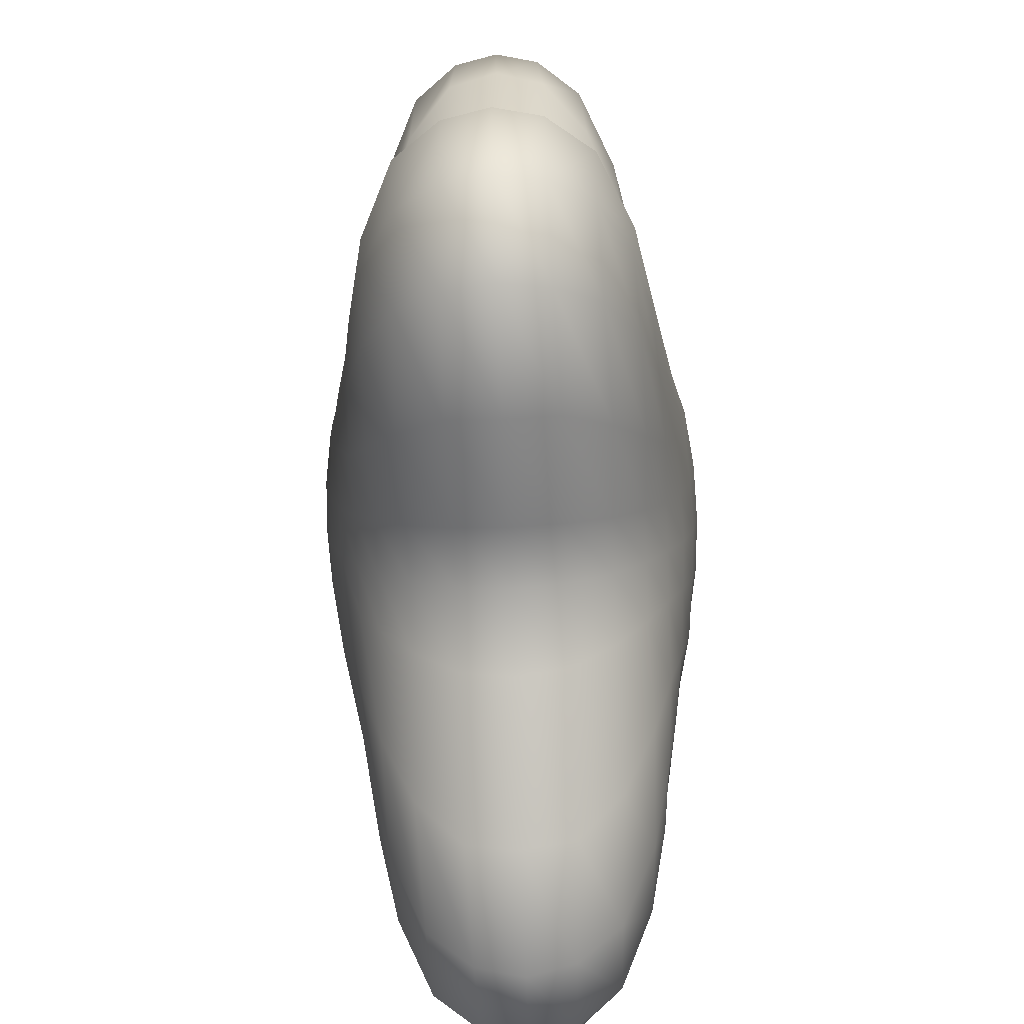
<metadata>
{"format":"obj","ext":"obj","renderer":"f3d","projection":"perspective","resolution":1024,"background":"white","views":[{"elev":-75.3,"azim":-87.7,"up":"+Y"}]}
</metadata>
<code>
g pm0892_00_EyeBSkin
v 0.08643 2.07 0.003859
v 0.108 2.085 0.0162
v 0.1099 2.083 0.003859
v 0.123 2.107 0.003859
v 0.08455 2.073 0.0167
v 0.05396 2.073 0.003859
v 0.1203 2.108 0.0164
v 0.1198 2.139 0.003859
v 0.0535 2.076 0.01783
v 0.01964 2.103 0.003863
v 0.1011 2.092 0.0281
v 0.1163 2.141 0.01768
v 0.08917 2.174 0.003876
v 0.01909 2.107 0.01819
v 8.508e-07 2.116 0.003871
v 0.07914 2.082 0.02864
v 0.1106 2.114 0.02886
v 0.08566 2.174 0.01822
v 0.07682 2.193 0.003895
v 8.661e-07 2.119 0.01809
v -0.01964 2.103 0.003863
v 0.04742 2.091 0.03025
v 0.08649 2.107 0.03702
v 0.1022 2.146 0.03002
v 0.07402 2.193 0.01835
v 0.08913 2.213 0.003876
v -0.01909 2.107 0.01819
v -0.05396 2.073 0.003859
v 0.0667 2.103 0.03812
v 0.08978 2.126 0.03829
v 0.07432 2.176 0.03022
v 0.08566 2.212 0.01822
v 0.1198 2.247 0.003859
v -0.0535 2.076 0.01783
v -0.08643 2.07 0.003859
v 0.07016 2.123 0.04181
v 0.08023 2.154 0.0391
v 0.06725 2.193 0.03017
v 0.1163 2.246 0.01768
v 0.123 2.279 0.003859
v 0.06691 2.14 0.0434
v 0.05343 2.126 0.04344
v 0.06109 2.178 0.03901
v 0.0743 2.21 0.03024
v 0.1203 2.278 0.0164
v 0.1099 2.304 0.003859
v 0.05957 2.161 0.04492
v 0.05769 2.193 0.03926
v 0.1022 2.241 0.03002
v 0.04882 2.144 0.04639
v 0.04921 2.18 0.04533
v 0.06109 2.208 0.03901
v 0.04374 2.163 0.0489
v 0.04728 2.193 0.04567
v 0.03871 2.18 0.05003
v 0.1106 2.272 0.02886
v 0.08022 2.233 0.03912
v 0.04921 2.207 0.04533
v 0.03814 2.193 0.05054
v 0.1079 2.301 0.01625
v 0.08457 2.314 0.01675
v 0.08643 2.317 0.003859
v 0.05349 2.31 0.01785
v 0.054 2.314 0.003859
v 0.01909 2.28 0.01819
v 0.01964 2.283 0.003863
v 8.629e-07 2.268 0.0181
v 8.48e-07 2.271 0.003871
v -0.01909 2.28 0.01819
v -0.01964 2.283 0.003863
v -0.05349 2.31 0.01785
v -0.054 2.314 0.003859
v -0.08457 2.314 0.01675
v -0.08643 2.317 0.003859
v -0.1079 2.301 0.01625
v -0.1099 2.304 0.003859
v -0.123 2.279 0.003859
v -0.1203 2.278 0.0164
v -0.1198 2.247 0.003859
v -0.1011 2.295 0.0281
v -0.07913 2.304 0.02866
v -0.04742 2.296 0.03025
v -0.01699 2.268 0.03031
v -0.1163 2.246 0.01768
v -0.08913 2.213 0.003876
v -0.1106 2.272 0.02886
v -0.08649 2.28 0.03703
v -0.0667 2.284 0.03812
v -0.08566 2.212 0.01822
v -0.07682 2.193 0.003872
v -0.1022 2.241 0.03002
v -0.08979 2.26 0.03829
v -0.07402 2.193 0.01835
v -0.08917 2.174 0.003876
v -0.07429 2.21 0.03024
v -0.08566 2.174 0.01822
v -0.1198 2.139 0.003859
v -0.03895 2.273 0.0393
v -0.07018 2.264 0.04181
v -0.08022 2.233 0.03912
v -0.06725 2.193 0.03017
v -0.1163 2.141 0.01768
v -0.123 2.107 0.003859
v -0.05343 2.26 0.04344
v -0.06696 2.247 0.04339
v -0.06109 2.208 0.03901
v -0.07432 2.176 0.03022
v -0.1203 2.108 0.0164
v -0.1099 2.083 0.003859
v -0.05956 2.226 0.0449
v -0.04879 2.242 0.04637
v -0.05769 2.193 0.03926
v -0.1022 2.146 0.03002
v -0.04921 2.207 0.04532
v -0.06109 2.178 0.03901
v -0.03235 2.253 0.04504
v -0.04371 2.224 0.0489
v -0.04729 2.193 0.04565
v -0.01513 2.255 0.03915
v -0.03051 2.238 0.04878
v -0.03871 2.207 0.05003
v 8.922e-07 2.261 0.03032
v -0.01364 2.243 0.04534
v -0.02965 2.223 0.05184
v 9.077e-07 2.251 0.03941
v 0.01699 2.268 0.03031
v -0.01326 2.232 0.04991
v 9.017e-07 2.241 0.04557
v 0.01513 2.255 0.03915
v 0.04742 2.296 0.03025
v 0.07913 2.304 0.02866
v 0.03895 2.273 0.0393
v 0.01364 2.243 0.04534
v 9.033e-07 2.232 0.05051
v -0.01395 2.221 0.05324
v 0.1011 2.295 0.0281
v 0.0667 2.284 0.03812
v 0.03235 2.253 0.04504
v 0.01329 2.232 0.04991
v 0.08979 2.26 0.03829
v 0.08649 2.28 0.03703
v 0.05343 2.26 0.04344
v 0.05957 2.226 0.04492
v 0.06691 2.247 0.04341
v 0.03871 2.207 0.05003
v 9.035e-07 2.221 0.05382
v 0.0305 2.238 0.04879
v 0.07018 2.264 0.04181
v 0.04882 2.242 0.04639
v 0.04374 2.224 0.0489
v 0.01395 2.221 0.05324
v 0.02963 2.223 0.05185
v 0.02751 2.207 0.05329
v 0.01452 2.208 0.05517
v 9.035e-07 2.207 0.05579
v 0.0272 2.193 0.05387
v 0.01447 2.193 0.05573
v 0.02751 2.179 0.05329
v -0.01452 2.208 0.05517
v 9.035e-07 2.193 0.05637
v 0.01452 2.179 0.05517
v 0.02963 2.163 0.05185
v -0.01447 2.193 0.05573
v -0.02751 2.207 0.05329
v 9.035e-07 2.179 0.05579
v 0.01395 2.166 0.05324
v 0.0305 2.149 0.04879
v -0.02721 2.193 0.05387
v -0.03813 2.193 0.05054
v -0.04922 2.18 0.04531
v -0.03871 2.18 0.05003
v -0.02751 2.179 0.05329
v -0.08023 2.154 0.0391
v -0.05956 2.161 0.0449
v -0.1106 2.114 0.02886
v -0.01452 2.179 0.05517
v -0.04371 2.163 0.0489
v -0.08978 2.126 0.03829
v -0.108 2.085 0.0162
v -0.02965 2.163 0.05184
v -0.01395 2.166 0.05324
v -0.06691 2.14 0.0434
v -0.1011 2.092 0.0281
v -0.08455 2.073 0.0167
v -0.04879 2.144 0.04637
v -0.08649 2.107 0.03702
v -0.07914 2.082 0.02864
v -0.04742 2.091 0.03025
v -0.0667 2.103 0.03812
v -0.07016 2.123 0.04181
v -0.05343 2.126 0.04344
v -0.03051 2.149 0.04878
v -0.03896 2.114 0.03929
v -0.03235 2.134 0.04504
v -0.01699 2.119 0.03031
v -0.01322 2.154 0.04993
v -0.01513 2.132 0.03915
v -0.01364 2.144 0.04534
v 8.944e-07 2.126 0.03032
v 9.035e-07 2.166 0.05382
v 9.033e-07 2.155 0.0505
v 9.087e-07 2.136 0.03941
v 9.012e-07 2.146 0.04557
v 0.01329 2.154 0.04991
v 0.01364 2.144 0.04534
v 0.01513 2.132 0.03915
v 0.03235 2.134 0.04504
v 0.03896 2.114 0.03929
v 0.01699 2.119 0.03031
v 0.08643 2.317 0.003859
v 0.1079 2.301 -0.008527
v 0.1099 2.304 0.003859
v 0.123 2.279 0.003859
v 0.08457 2.314 -0.009027
v 0.054 2.314 0.003859
v 0.1203 2.278 -0.00868
v 0.1198 2.247 0.003859
v 0.05349 2.31 -0.01013
v 0.01964 2.283 0.003863
v 0.1011 2.295 -0.02038
v 0.1163 2.246 -0.009957
v 0.08913 2.213 0.003876
v 0.01909 2.28 -0.01047
v 8.48e-07 2.271 0.003871
v 0.07913 2.304 -0.02094
v 0.1106 2.272 -0.02114
v 0.08566 2.212 -0.0105
v 0.07682 2.193 0.003895
v 8.629e-07 2.268 -0.01038
v -0.01964 2.283 0.003863
v 0.04742 2.296 -0.02254
v 0.08649 2.28 -0.02931
v 0.1022 2.241 -0.0223
v 0.07402 2.193 -0.01063
v 0.08917 2.174 0.003876
v -0.01909 2.28 -0.01047
v -0.054 2.314 0.003859
v 0.0667 2.284 -0.0304
v 0.08979 2.26 -0.03057
v 0.0743 2.21 -0.02252
v 0.08566 2.174 -0.0105
v 0.1198 2.139 0.003859
v -0.05349 2.31 -0.01013
v -0.08643 2.317 0.003859
v 0.07018 2.264 -0.03409
v 0.08022 2.233 -0.0314
v 0.06725 2.193 -0.02245
v 0.1163 2.141 -0.009957
v 0.123 2.107 0.003859
v 0.06691 2.247 -0.03569
v 0.05343 2.26 -0.03572
v 0.06109 2.208 -0.03129
v 0.07432 2.176 -0.0225
v 0.1203 2.108 -0.00868
v 0.1099 2.083 0.003859
v 0.05957 2.226 -0.0372
v 0.05769 2.193 -0.03154
v 0.1022 2.146 -0.0223
v 0.04882 2.242 -0.03867
v 0.04921 2.207 -0.03761
v 0.06109 2.178 -0.03129
v 0.04374 2.224 -0.04118
v 0.04728 2.193 -0.03795
v 0.03871 2.207 -0.04231
v 0.1106 2.114 -0.02114
v 0.08023 2.154 -0.03138
v 0.04921 2.18 -0.03761
v 0.03814 2.193 -0.04282
v 0.108 2.085 -0.008476
v 0.08455 2.073 -0.008985
v 0.08643 2.07 0.003859
v 0.0535 2.076 -0.01011
v 0.05396 2.073 0.003859
v 0.01909 2.107 -0.01047
v 0.01964 2.103 0.003863
v 8.661e-07 2.119 -0.01037
v 8.508e-07 2.116 0.003871
v -0.01909 2.107 -0.01047
v -0.01964 2.103 0.003863
v -0.0535 2.076 -0.01011
v -0.05396 2.073 0.003859
v -0.08455 2.073 -0.008985
v -0.08643 2.07 0.003859
v -0.108 2.085 -0.008476
v -0.1099 2.083 0.003859
v -0.123 2.107 0.003859
v -0.1203 2.108 -0.00868
v -0.1198 2.139 0.003859
v -0.1011 2.092 -0.02038
v -0.07914 2.082 -0.02092
v -0.04742 2.091 -0.02254
v -0.01699 2.119 -0.02259
v -0.1163 2.141 -0.009957
v -0.08917 2.174 0.003876
v -0.1106 2.114 -0.02114
v -0.08649 2.107 -0.0293
v -0.0667 2.103 -0.0304
v -0.08566 2.174 -0.0105
v -0.07682 2.193 0.003872
v -0.1022 2.146 -0.0223
v -0.08978 2.126 -0.03057
v -0.07402 2.193 -0.01063
v -0.08913 2.213 0.003876
v -0.07432 2.176 -0.0225
v -0.08566 2.212 -0.0105
v -0.1198 2.247 0.003859
v -0.03896 2.114 -0.03157
v -0.07016 2.123 -0.03409
v -0.08023 2.154 -0.03138
v -0.06725 2.193 -0.02245
v -0.1163 2.246 -0.009957
v -0.123 2.279 0.003859
v -0.05343 2.126 -0.03572
v -0.06691 2.14 -0.03568
v -0.06109 2.178 -0.03129
v -0.07429 2.21 -0.02252
v -0.1203 2.278 -0.00868
v -0.1099 2.304 0.003859
v -0.05956 2.161 -0.03718
v -0.04879 2.144 -0.03865
v -0.05769 2.193 -0.03154
v -0.1022 2.241 -0.0223
v -0.04922 2.18 -0.03759
v -0.06109 2.208 -0.03129
v -0.03235 2.134 -0.03732
v -0.04371 2.163 -0.04118
v -0.04729 2.193 -0.03794
v -0.01513 2.132 -0.03143
v -0.03051 2.149 -0.04106
v -0.03871 2.18 -0.04231
v 8.944e-07 2.126 -0.02259
v -0.01364 2.144 -0.03763
v -0.02965 2.163 -0.04412
v 9.087e-07 2.136 -0.03168
v 0.01699 2.119 -0.02259
v -0.01322 2.154 -0.04221
v 9.012e-07 2.146 -0.03791
v 0.01513 2.132 -0.03143
v 0.04742 2.091 -0.02254
v 0.07914 2.082 -0.02092
v 0.03896 2.114 -0.03157
v 0.01364 2.144 -0.03763
v 9.033e-07 2.155 -0.04278
v -0.01395 2.166 -0.04552
v 0.1011 2.092 -0.02038
v 0.0667 2.103 -0.0304
v 0.03235 2.134 -0.03732
v 0.01329 2.154 -0.04219
v 0.08978 2.126 -0.03057
v 0.08649 2.107 -0.0293
v 0.05343 2.126 -0.03572
v 0.05957 2.161 -0.0372
v 0.06691 2.14 -0.03568
v 0.03871 2.18 -0.04231
v 9.035e-07 2.166 -0.0461
v 0.0305 2.149 -0.04107
v 0.07016 2.123 -0.03409
v 0.04882 2.144 -0.03867
v 0.04374 2.163 -0.04118
v 0.01395 2.166 -0.04552
v 0.02963 2.163 -0.04413
v 0.02751 2.179 -0.04557
v 0.01452 2.179 -0.04745
v 9.035e-07 2.179 -0.04807
v 0.0272 2.193 -0.04615
v 0.01447 2.193 -0.04801
v 0.02751 2.207 -0.04557
v -0.01452 2.179 -0.04745
v 9.035e-07 2.193 -0.04865
v 0.01452 2.208 -0.04745
v 0.02963 2.223 -0.04413
v -0.01447 2.193 -0.04801
v -0.02751 2.179 -0.04557
v 9.035e-07 2.207 -0.04807
v 0.01395 2.221 -0.04552
v 0.0305 2.238 -0.04107
v -0.02721 2.193 -0.04615
v -0.03813 2.193 -0.04283
v -0.04921 2.207 -0.0376
v -0.03871 2.207 -0.04231
v -0.02751 2.207 -0.04557
v -0.08022 2.233 -0.0314
v -0.05956 2.226 -0.03718
v -0.1106 2.272 -0.02114
v -0.01452 2.208 -0.04745
v -0.04371 2.224 -0.04118
v -0.08979 2.26 -0.03057
v -0.1079 2.301 -0.008527
v -0.02965 2.223 -0.04412
v -0.01395 2.221 -0.04552
v -0.06696 2.247 -0.03567
v -0.1011 2.295 -0.02038
v -0.08457 2.314 -0.009027
v -0.04879 2.242 -0.03865
v -0.08649 2.28 -0.02931
v -0.07913 2.304 -0.02094
v -0.04742 2.296 -0.02254
v -0.0667 2.284 -0.0304
v -0.07018 2.264 -0.03409
v -0.05343 2.26 -0.03572
v -0.03051 2.238 -0.04106
v -0.03895 2.273 -0.03158
v -0.03235 2.253 -0.03732
v -0.01699 2.268 -0.02259
v -0.01326 2.232 -0.04219
v -0.01513 2.255 -0.03143
v -0.01364 2.243 -0.03763
v 8.922e-07 2.261 -0.02258
v 9.035e-07 2.221 -0.0461
v 9.033e-07 2.232 -0.04279
v 9.085e-07 2.251 -0.03168
v 9.017e-07 2.241 -0.03789
v 0.01329 2.232 -0.04219
v 0.01364 2.243 -0.03763
v 0.01513 2.255 -0.03143
v 0.03235 2.253 -0.03732
v 0.03895 2.273 -0.03158
v 0.01699 2.268 -0.02259
g pm0892_00_EyeBSkin_0
f 3 2 1
f 3 4 2
f 2 5 1
f 1 5 6
f 4 7 2
f 4 8 7
f 5 9 6
f 6 9 10
f 2 11 5
f 2 7 11
f 8 12 7
f 8 13 12
f 9 14 10
f 10 14 15
f 5 16 9
f 11 16 5
f 7 17 11
f 7 12 17
f 13 18 12
f 13 19 18
f 14 20 15
f 15 20 21
f 9 22 14
f 16 22 9
f 11 23 16
f 11 17 23
f 12 24 17
f 12 18 24
f 19 25 18
f 19 26 25
f 20 27 21
f 21 27 28
f 16 29 22
f 23 29 16
f 17 30 23
f 17 24 30
f 18 31 24
f 18 25 31
f 26 32 25
f 26 33 32
f 27 34 28
f 28 34 35
f 23 36 29
f 23 30 36
f 24 37 30
f 24 31 37
f 25 38 31
f 25 32 38
f 33 39 32
f 33 40 39
f 30 41 36
f 30 37 41
f 36 42 29
f 36 41 42
f 31 43 37
f 31 38 43
f 32 44 38
f 32 39 44
f 40 45 39
f 40 46 45
f 37 47 41
f 37 43 47
f 38 48 43
f 38 44 48
f 39 49 44
f 39 45 49
f 41 50 42
f 41 47 50
f 43 51 47
f 43 48 51
f 44 52 48
f 44 49 52
f 47 53 50
f 47 51 53
f 48 54 51
f 48 52 54
f 51 55 53
f 51 54 55
f 45 56 49
f 49 57 52
f 49 56 57
f 52 58 54
f 52 57 58
f 54 59 55
f 54 58 59
f 45 60 56
f 46 60 45
f 60 46 61
f 46 62 61
f 61 62 63
f 62 64 63
f 63 64 65
f 64 66 65
f 65 66 67
f 66 68 67
f 67 68 69
f 68 70 69
f 69 70 71
f 70 72 71
f 71 72 73
f 72 74 73
f 73 74 75
f 74 76 75
f 75 76 77
f 78 75 77
f 78 77 79
f 73 75 80
f 80 75 78
f 71 73 81
f 81 73 80
f 69 71 82
f 82 71 81
f 67 69 83
f 83 69 82
f 84 78 79
f 84 79 85
f 86 80 78
f 86 78 84
f 81 80 87
f 87 80 86
f 82 81 88
f 88 81 87
f 89 84 85
f 89 85 90
f 91 86 84
f 91 84 89
f 92 87 86
f 92 86 91
f 93 89 90
f 93 90 94
f 95 91 89
f 95 89 93
f 96 93 94
f 96 94 97
f 98 82 88
f 83 82 98
f 88 87 99
f 99 87 92
f 100 92 91
f 100 91 95
f 101 95 93
f 101 93 96
f 102 96 97
f 102 97 103
f 104 88 99
f 98 88 104
f 105 99 92
f 105 92 100
f 104 99 105
f 106 100 95
f 106 95 101
f 107 101 96
f 107 96 102
f 108 102 103
f 108 103 109
f 110 105 100
f 110 100 106
f 111 104 105
f 111 105 110
f 112 106 101
f 112 101 107
f 113 107 102
f 113 102 108
f 114 110 106
f 114 106 112
f 115 112 107
f 115 107 113
f 116 104 111
f 116 98 104
f 117 111 110
f 117 110 114
f 118 114 112
f 118 112 115
f 119 98 116
f 119 83 98
f 120 116 111
f 120 111 117
f 121 117 114
f 121 114 118
f 122 83 119
f 122 67 83
f 65 67 122
f 123 119 116
f 123 116 120
f 124 120 117
f 124 117 121
f 125 122 119
f 125 119 123
f 126 65 122
f 126 122 125
f 63 65 126
f 127 123 120
f 127 120 124
f 128 125 123
f 128 123 127
f 129 126 125
f 129 125 128
f 130 63 126
f 130 126 129
f 61 63 130
f 131 61 130
f 60 61 131
f 132 130 129
f 131 130 132
f 133 129 128
f 132 129 133
f 134 128 127
f 133 128 134
f 135 127 124
f 134 127 135
f 136 60 131
f 60 136 56
f 137 131 132
f 136 131 137
f 138 132 133
f 137 132 138
f 139 133 134
f 138 133 139
f 56 136 140
f 56 140 57
f 141 136 137
f 136 141 140
f 142 137 138
f 141 137 142
f 57 140 143
f 57 143 58
f 140 141 144
f 140 144 143
f 58 143 145
f 58 145 59
f 139 134 146
f 146 134 135
f 147 138 139
f 142 138 147
f 148 141 142
f 141 148 144
f 148 142 149
f 144 148 149
f 149 142 147
f 143 144 150
f 144 149 150
f 143 150 145
f 147 139 151
f 151 139 146
f 149 147 152
f 150 149 152
f 152 147 151
f 145 150 153
f 150 152 153
f 152 151 154
f 153 152 154
f 151 146 155
f 154 151 155
f 145 153 156
f 59 145 156
f 153 154 157
f 156 153 157
f 59 156 158
f 55 59 158
f 155 146 159
f 146 135 159
f 154 155 160
f 157 154 160
f 156 157 161
f 158 156 161
f 55 158 162
f 53 55 162
f 155 159 163
f 160 155 163
f 159 135 164
f 135 124 164
f 164 124 121
f 157 160 165
f 161 157 165
f 158 161 166
f 162 158 166
f 53 162 167
f 50 53 167
f 159 164 168
f 163 159 168
f 164 121 169
f 168 164 169
f 169 121 118
f 169 118 170
f 170 118 115
f 168 169 171
f 171 169 170
f 163 168 172
f 172 168 171
f 170 115 173
f 173 115 113
f 171 170 174
f 174 170 173
f 173 113 175
f 175 113 108
f 176 163 172
f 160 163 176
f 165 160 176
f 172 171 177
f 177 171 174
f 174 173 178
f 178 173 175
f 175 108 179
f 179 108 109
f 176 172 180
f 180 172 177
f 165 176 181
f 181 176 180
f 177 174 182
f 182 174 178
f 178 175 183
f 183 175 179
f 184 179 109
f 35 184 109
f 34 184 35
f 180 177 185
f 185 177 182
f 182 178 186
f 186 178 183
f 187 183 179
f 184 187 179
f 34 188 184
f 188 187 184
f 187 189 183
f 189 186 183
f 190 182 186
f 185 182 190
f 191 190 186
f 191 185 190
f 189 191 186
f 192 180 185
f 192 185 191
f 181 180 192
f 193 189 187
f 188 193 187
f 194 191 189
f 194 192 191
f 193 194 189
f 195 188 34
f 27 195 34
f 196 181 192
f 196 192 194
f 197 193 188
f 195 197 188
f 198 194 193
f 198 196 194
f 197 198 193
f 199 195 27
f 20 199 27
f 200 181 196
f 200 165 181
f 161 165 200
f 166 161 200
f 201 200 196
f 201 196 198
f 166 200 201
f 202 197 195
f 199 202 195
f 203 198 197
f 203 201 198
f 202 203 197
f 204 166 201
f 204 201 203
f 162 166 204
f 167 162 204
f 205 204 203
f 205 203 202
f 167 204 205
f 206 202 199
f 206 205 202
f 207 167 205
f 207 205 206
f 50 167 207
f 42 50 207
f 42 207 208
f 208 207 206
f 29 42 208
f 29 208 22
f 209 206 199
f 208 206 209
f 22 208 209
f 209 199 20
f 22 209 14
f 14 209 20
f 212 211 210
f 211 212 213
f 211 214 210
f 210 214 215
f 216 211 213
f 216 213 217
f 214 218 215
f 215 218 219
f 211 220 214
f 220 211 216
f 221 216 217
f 221 217 222
f 218 223 219
f 219 223 224
f 214 225 218
f 220 225 214
f 226 220 216
f 226 216 221
f 227 221 222
f 227 222 228
f 223 229 224
f 224 229 230
f 218 231 223
f 225 231 218
f 220 232 225
f 232 220 226
f 233 226 221
f 233 221 227
f 234 227 228
f 234 228 235
f 229 236 230
f 230 236 237
f 225 238 231
f 232 238 225
f 239 232 226
f 239 226 233
f 240 233 227
f 240 227 234
f 241 234 235
f 241 235 242
f 236 243 237
f 237 243 244
f 232 245 238
f 245 232 239
f 246 239 233
f 246 233 240
f 247 240 234
f 247 234 241
f 248 241 242
f 248 242 249
f 250 245 239
f 250 239 246
f 245 251 238
f 245 250 251
f 252 246 240
f 252 240 247
f 253 247 241
f 253 241 248
f 254 248 249
f 254 249 255
f 256 250 246
f 256 246 252
f 257 252 247
f 257 247 253
f 258 253 248
f 258 248 254
f 250 259 251
f 250 256 259
f 260 256 252
f 260 252 257
f 261 257 253
f 261 253 258
f 256 262 259
f 256 260 262
f 263 260 257
f 263 257 261
f 260 264 262
f 260 263 264
f 265 258 254
f 266 261 258
f 266 258 265
f 267 263 261
f 267 261 266
f 263 268 264
f 263 267 268
f 265 254 269
f 269 254 255
f 269 255 270
f 255 271 270
f 270 271 272
f 271 273 272
f 272 273 274
f 273 275 274
f 274 275 276
f 275 277 276
f 276 277 278
f 277 279 278
f 278 279 280
f 279 281 280
f 280 281 282
f 281 283 282
f 282 283 284
f 283 285 284
f 285 286 284
f 286 287 284
f 286 288 287
f 282 284 289
f 284 287 289
f 280 282 290
f 290 282 289
f 278 280 291
f 291 280 290
f 276 278 292
f 292 278 291
f 288 293 287
f 288 294 293
f 287 295 289
f 287 293 295
f 290 289 296
f 289 295 296
f 291 290 297
f 297 290 296
f 294 298 293
f 294 299 298
f 293 300 295
f 293 298 300
f 295 301 296
f 295 300 301
f 299 302 298
f 299 303 302
f 298 304 300
f 298 302 304
f 303 305 302
f 303 306 305
f 307 291 297
f 292 291 307
f 297 296 308
f 296 301 308
f 300 309 301
f 300 304 309
f 302 310 304
f 302 305 310
f 306 311 305
f 306 312 311
f 313 297 308
f 307 297 313
f 301 314 308
f 301 309 314
f 313 308 314
f 304 315 309
f 304 310 315
f 305 316 310
f 305 311 316
f 312 317 311
f 312 318 317
f 309 319 314
f 309 315 319
f 320 313 314
f 320 314 319
f 310 321 315
f 310 316 321
f 311 322 316
f 311 317 322
f 315 323 319
f 315 321 323
f 316 324 321
f 316 322 324
f 325 313 320
f 325 307 313
f 326 320 319
f 326 319 323
f 321 327 323
f 321 324 327
f 328 307 325
f 328 292 307
f 329 325 320
f 329 320 326
f 330 326 323
f 330 323 327
f 331 292 328
f 331 276 292
f 274 276 331
f 332 328 325
f 332 325 329
f 333 329 326
f 333 326 330
f 334 331 328
f 334 328 332
f 335 274 331
f 335 331 334
f 272 274 335
f 336 332 329
f 336 329 333
f 337 334 332
f 337 332 336
f 338 335 334
f 338 334 337
f 339 272 335
f 339 335 338
f 270 272 339
f 340 270 339
f 269 270 340
f 341 339 338
f 340 339 341
f 342 338 337
f 341 338 342
f 343 337 336
f 342 337 343
f 344 336 333
f 343 336 344
f 345 269 340
f 345 265 269
f 346 340 341
f 345 340 346
f 347 341 342
f 346 341 347
f 348 342 343
f 347 342 348
f 349 265 345
f 349 266 265
f 350 345 346
f 350 349 345
f 351 346 347
f 350 346 351
f 352 266 349
f 352 267 266
f 353 349 350
f 353 352 349
f 267 352 354
f 267 354 268
f 348 343 355
f 355 343 344
f 356 347 348
f 351 347 356
f 357 350 351
f 357 353 350
f 357 351 358
f 353 357 358
f 358 351 356
f 352 353 359
f 353 358 359
f 352 359 354
f 356 348 360
f 360 348 355
f 358 356 361
f 359 358 361
f 361 356 360
f 354 359 362
f 359 361 362
f 361 360 363
f 362 361 363
f 360 355 364
f 363 360 364
f 354 362 365
f 268 354 365
f 362 363 366
f 365 362 366
f 268 365 367
f 264 268 367
f 364 355 368
f 355 344 368
f 363 364 369
f 366 363 369
f 365 366 370
f 367 365 370
f 264 367 371
f 262 264 371
f 364 368 372
f 369 364 372
f 368 344 373
f 344 333 373
f 373 333 330
f 366 369 374
f 370 366 374
f 367 370 375
f 371 367 375
f 262 371 376
f 259 262 376
f 368 373 377
f 372 368 377
f 373 330 378
f 377 373 378
f 378 330 327
f 378 327 379
f 324 379 327
f 377 378 380
f 380 378 379
f 372 377 381
f 381 377 380
f 324 382 379
f 322 382 324
f 380 379 383
f 382 383 379
f 322 384 382
f 317 384 322
f 385 372 381
f 369 372 385
f 374 369 385
f 381 380 386
f 386 380 383
f 382 387 383
f 384 387 382
f 317 388 384
f 318 388 317
f 385 381 389
f 389 381 386
f 374 385 390
f 390 385 389
f 386 383 391
f 387 391 383
f 384 392 387
f 388 392 384
f 393 388 318
f 244 393 318
f 243 393 244
f 389 386 394
f 394 386 391
f 387 395 391
f 392 395 387
f 396 392 388
f 393 396 388
f 243 397 393
f 397 396 393
f 396 398 392
f 398 395 392
f 395 399 391
f 394 391 399
f 400 399 395
f 400 394 399
f 398 400 395
f 401 389 394
f 401 394 400
f 390 389 401
f 402 398 396
f 397 402 396
f 403 400 398
f 403 401 400
f 402 403 398
f 404 397 243
f 236 404 243
f 405 390 401
f 405 401 403
f 406 402 397
f 404 406 397
f 407 403 402
f 407 405 403
f 406 407 402
f 408 404 236
f 229 408 236
f 409 390 405
f 409 374 390
f 370 374 409
f 375 370 409
f 410 409 405
f 410 405 407
f 375 409 410
f 411 406 404
f 408 411 404
f 412 407 406
f 412 410 407
f 411 412 406
f 413 375 410
f 413 410 412
f 371 375 413
f 376 371 413
f 414 413 412
f 414 412 411
f 376 413 414
f 415 411 408
f 415 414 411
f 416 376 414
f 416 414 415
f 259 376 416
f 251 259 416
f 251 416 417
f 417 416 415
f 238 251 417
f 238 417 231
f 418 415 408
f 417 415 418
f 231 417 418
f 418 408 229
f 231 418 223
f 223 418 229

</code>
